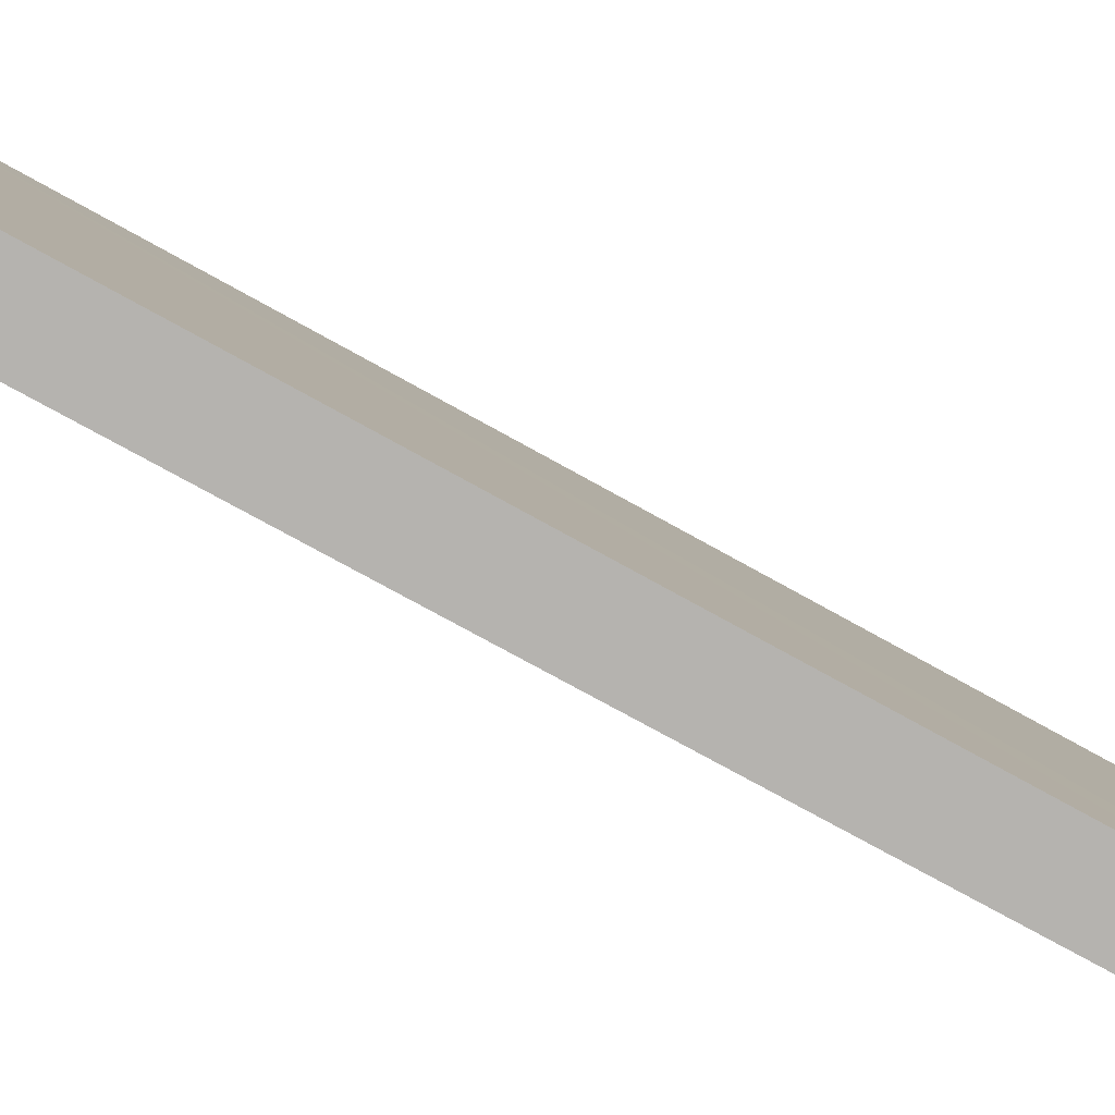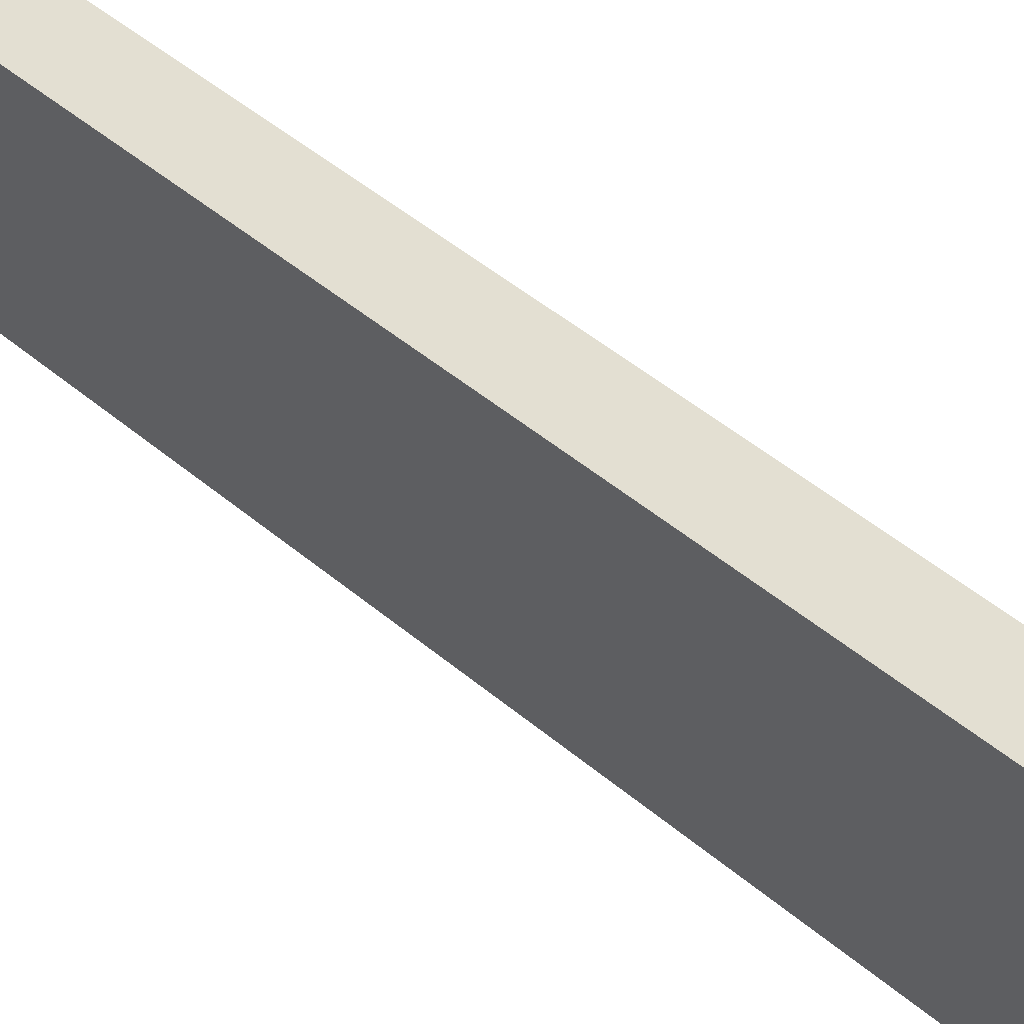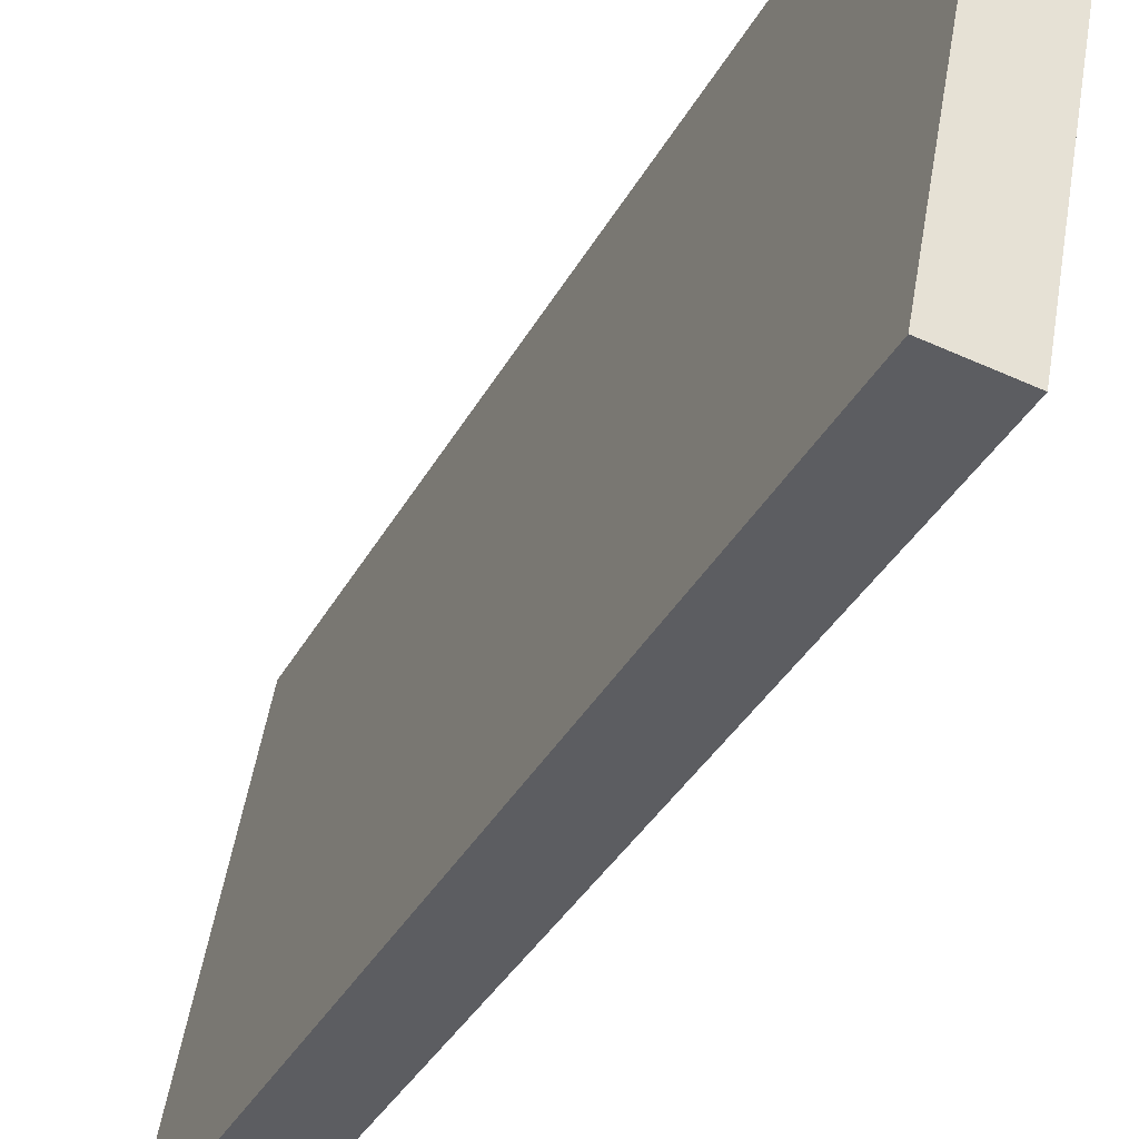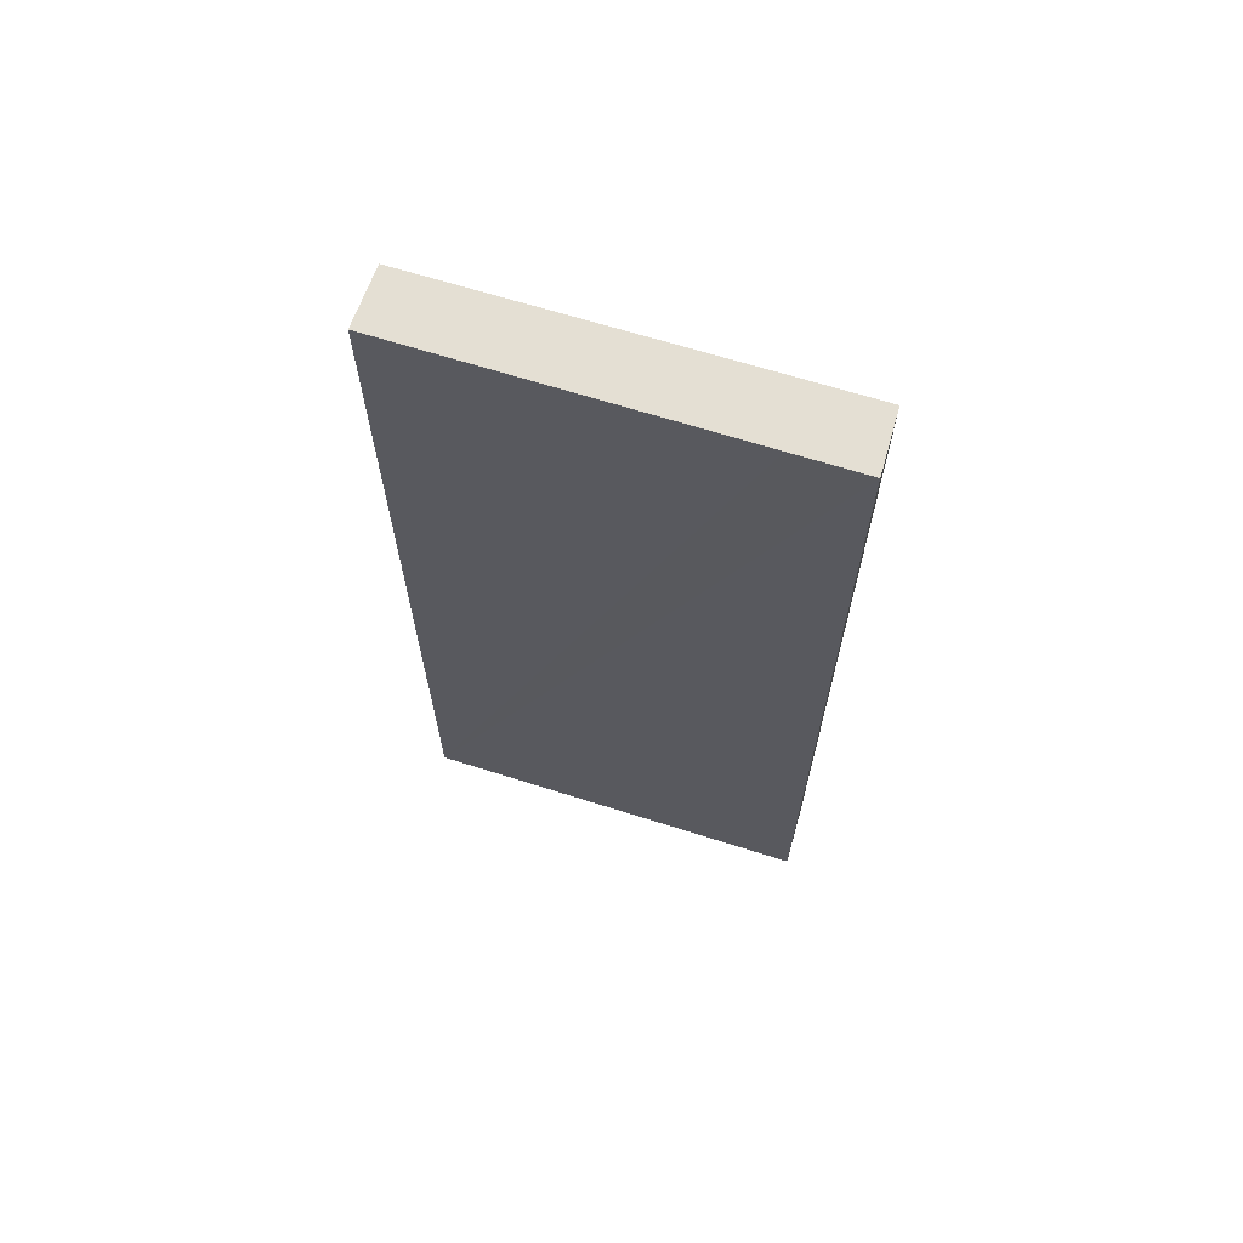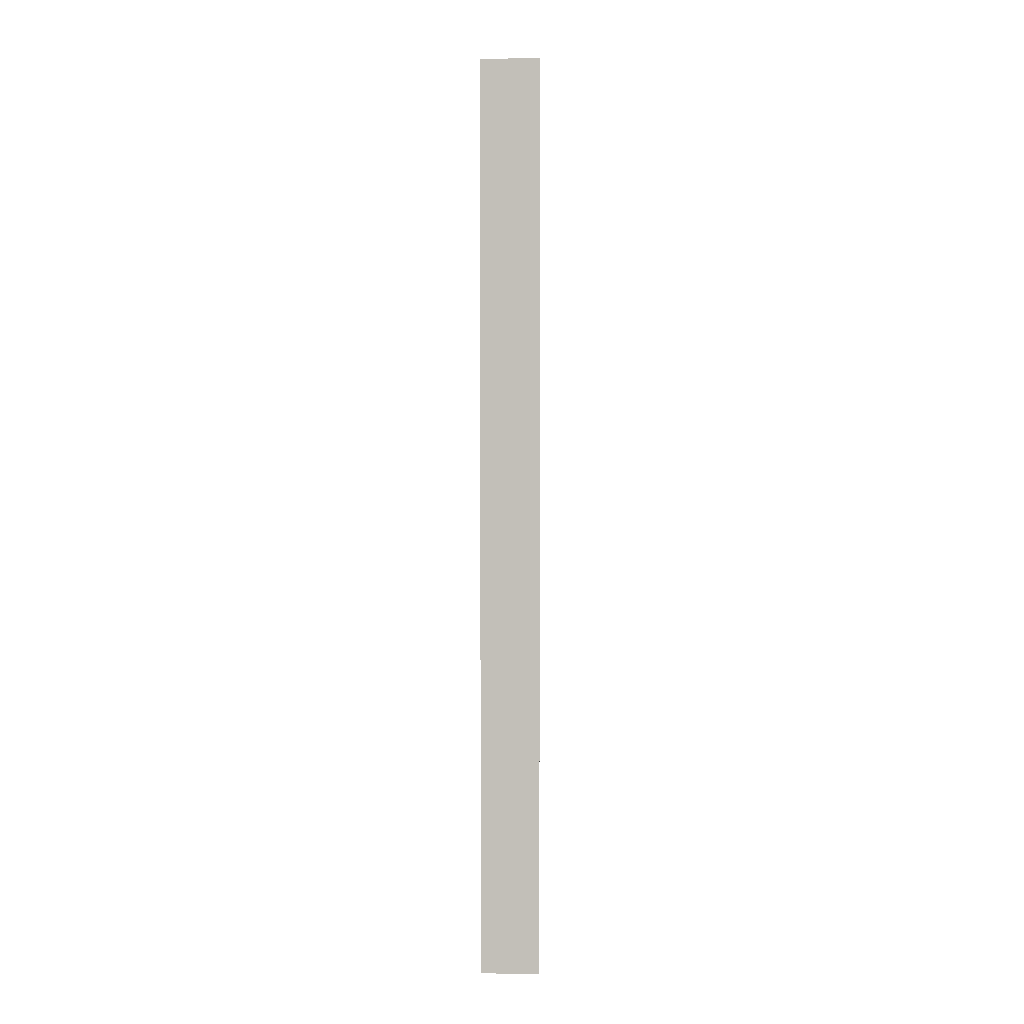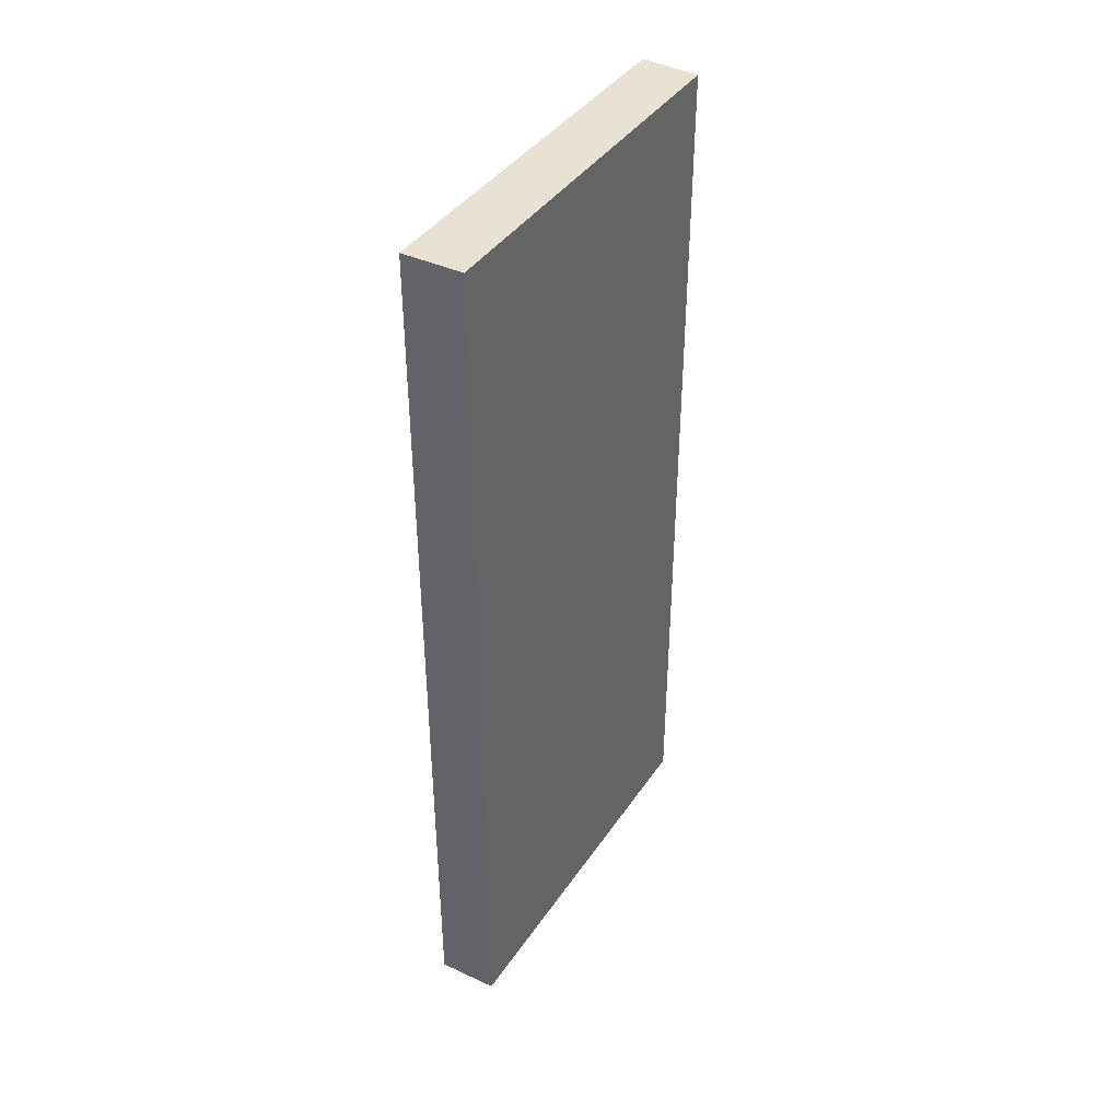
<metadata>
{"format":"obj","ext":"obj","renderer":"f3d","projection":"perspective","resolution":1024,"background":"white","views":[{"elev":-72.4,"azim":60.6,"up":"+Z"},{"elev":51.8,"azim":-48.2,"up":"+Z"},{"elev":-34.0,"azim":155.8,"up":"+Z"},{"elev":66.6,"azim":97.4,"up":"+Y"},{"elev":3.0,"azim":-9.8,"up":"+Y"},{"elev":40.7,"azim":-159.2,"up":"+Y"}]}
</metadata>
<code>
v  0.351 4.659 -1.977
v  0.594 4.659 -1.582
v  0.657 4.659 -1.931
v  0.29 4.659 -1.632
v  0.295 4.659 0.064
v  0 4.659 2.853e-16
v  0.295 -3.919e-18 0.064
v  0.657 1.182e-16 -1.931
v  0.594 9.687e-17 -1.582
v  0.351 1.211e-16 -1.977
v  0 0 0
v  0.29 9.993e-17 -1.632
g defaultobject
f 1 2 3
f 2 1 4
f 2 4 5
f 5 4 6
f 7 2 5
f 2 7 3
f 3 7 8
f 8 7 9
f 8 1 3
f 1 8 10
f 10 4 1
f 4 10 6
f 6 10 11
f 11 10 12
f 11 5 6
f 5 11 7
f 9 10 8
f 10 9 12
f 12 9 7
f 12 7 11

</code>
